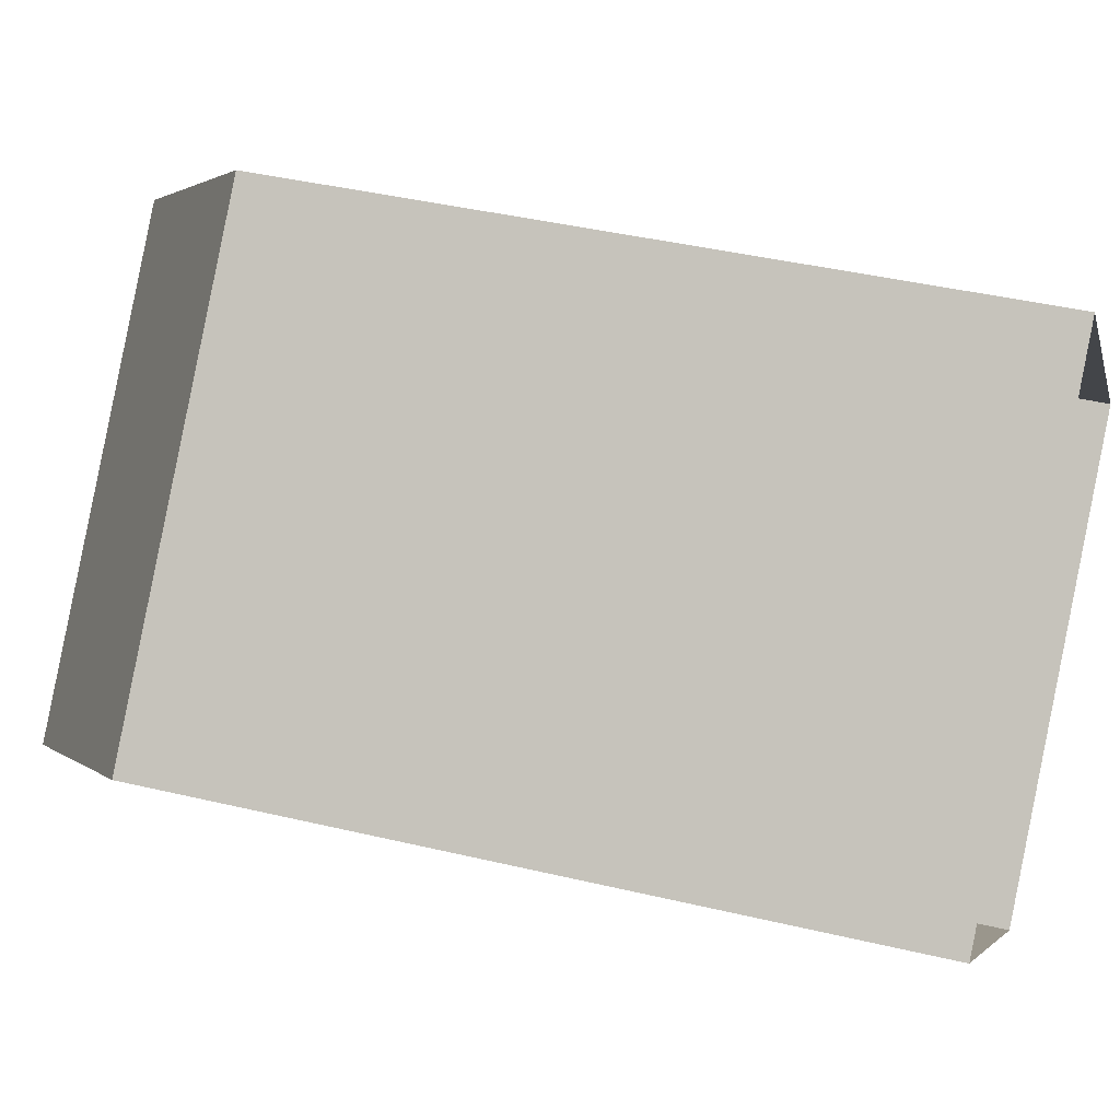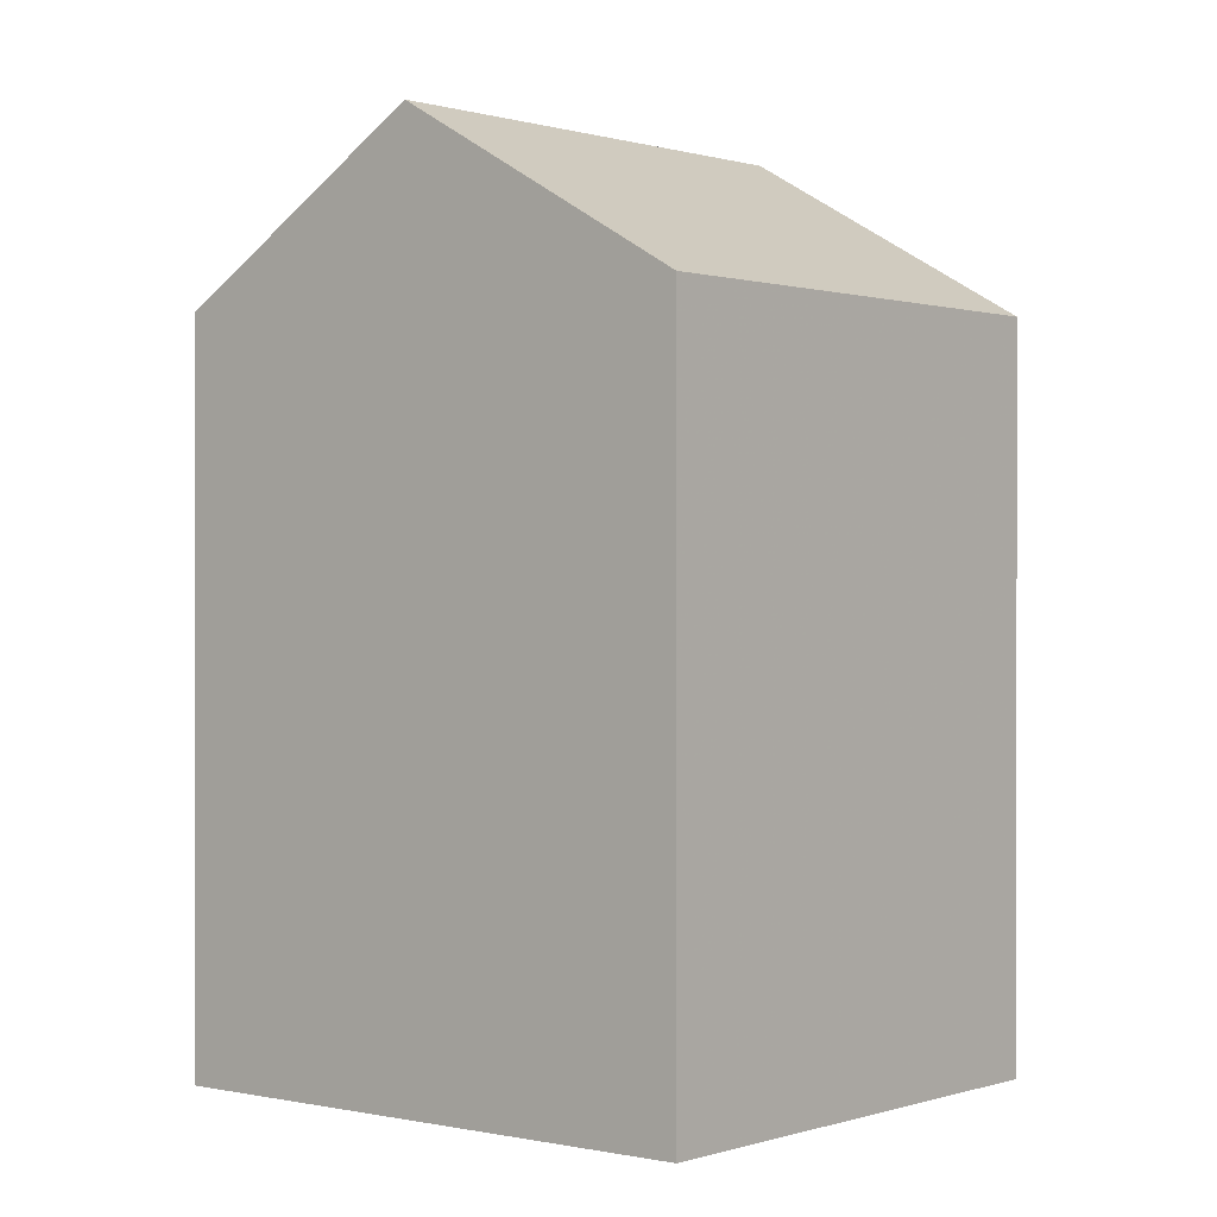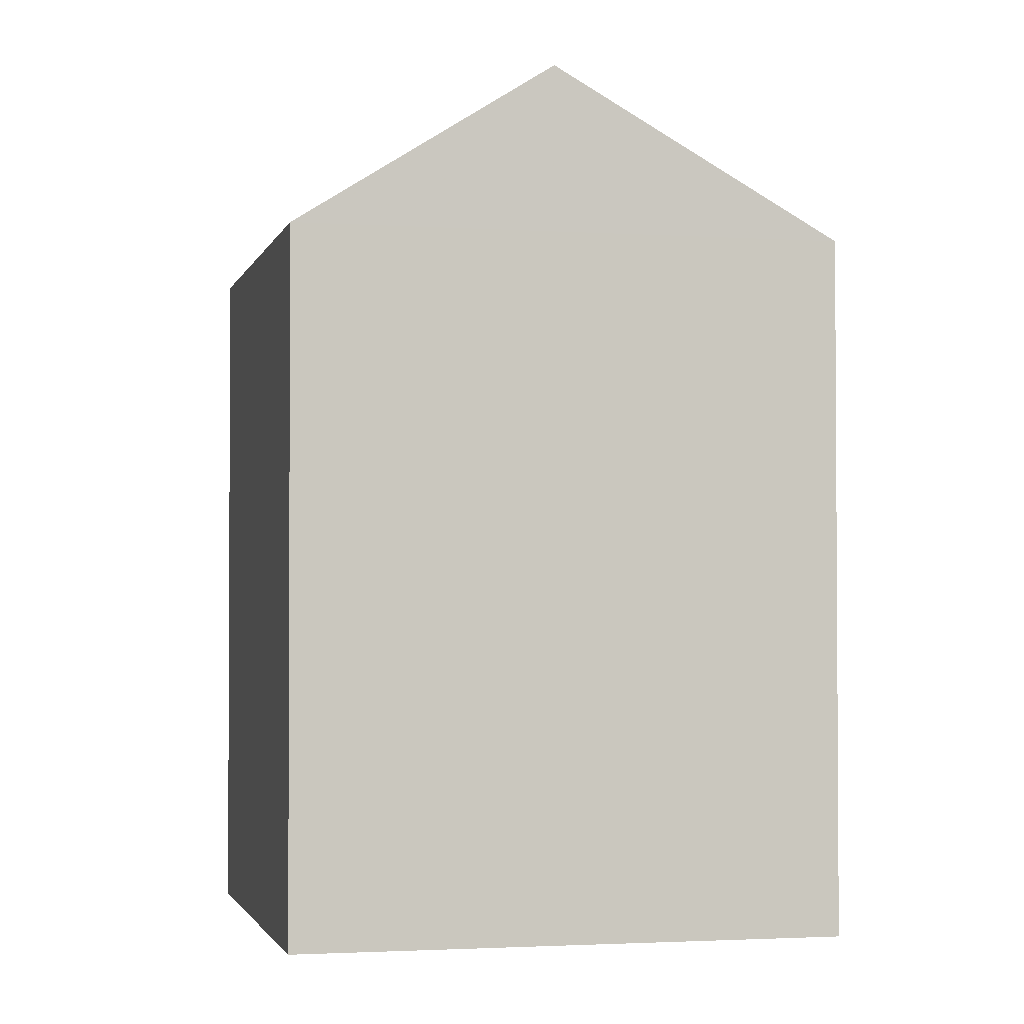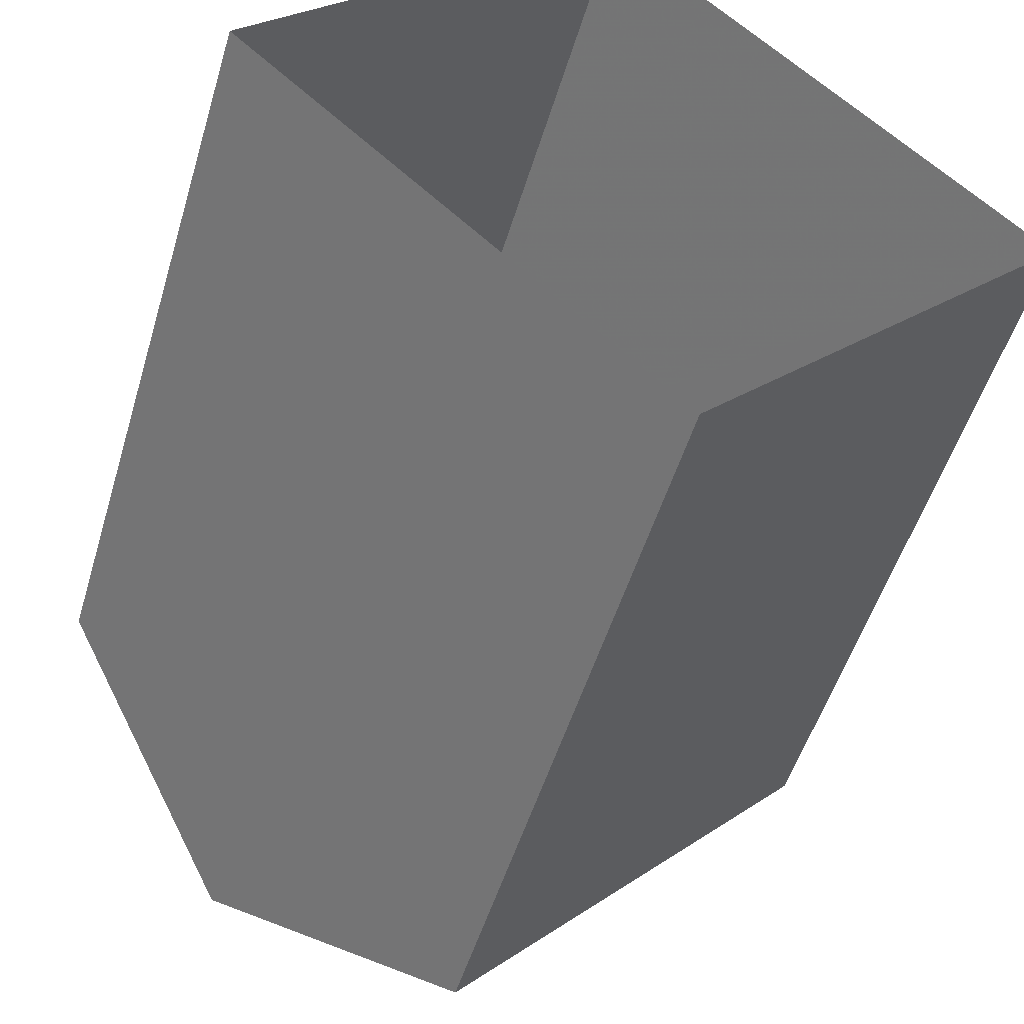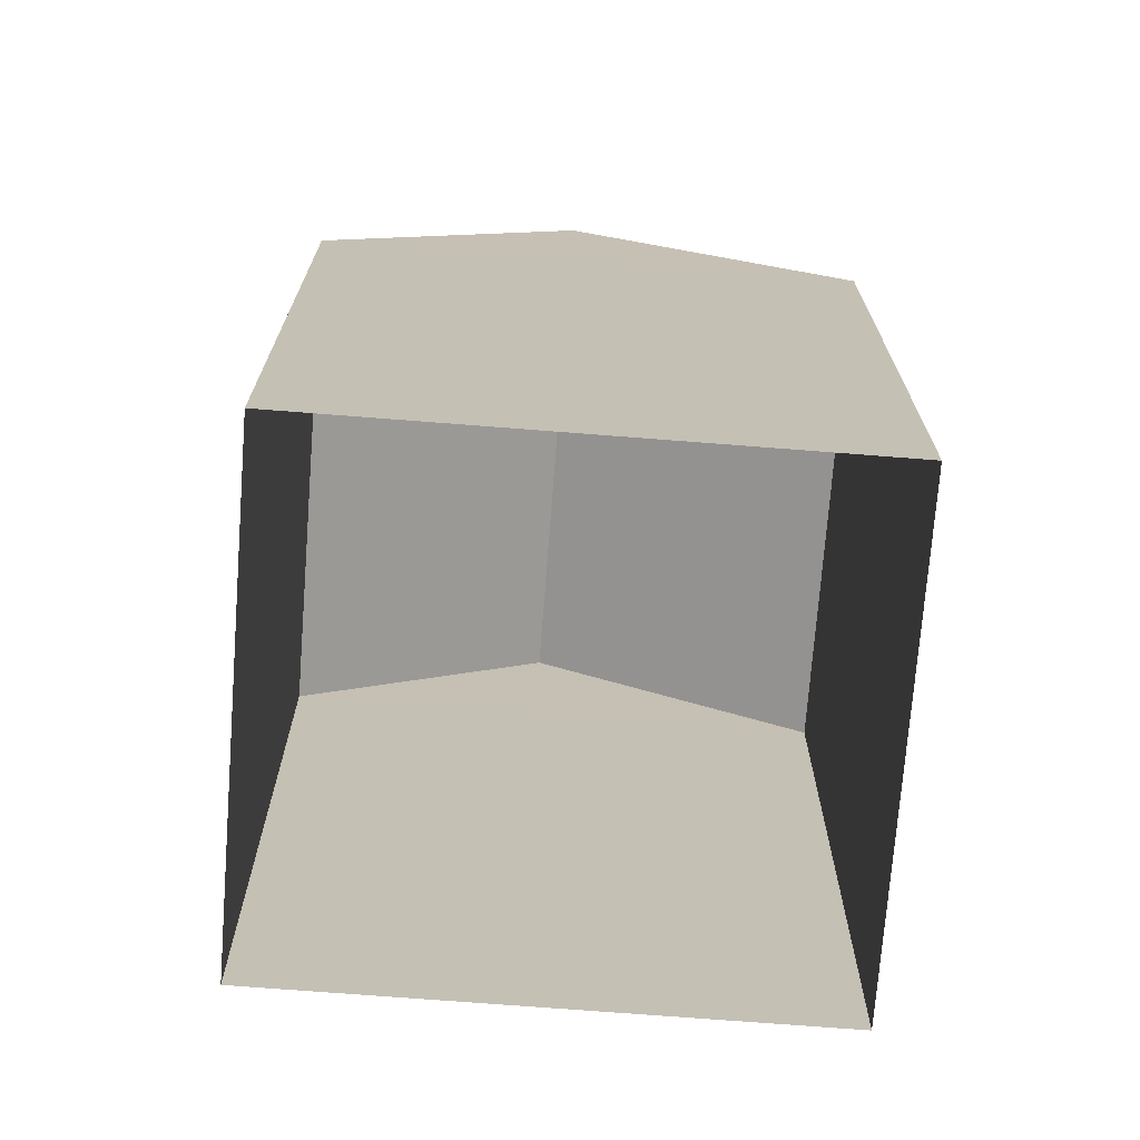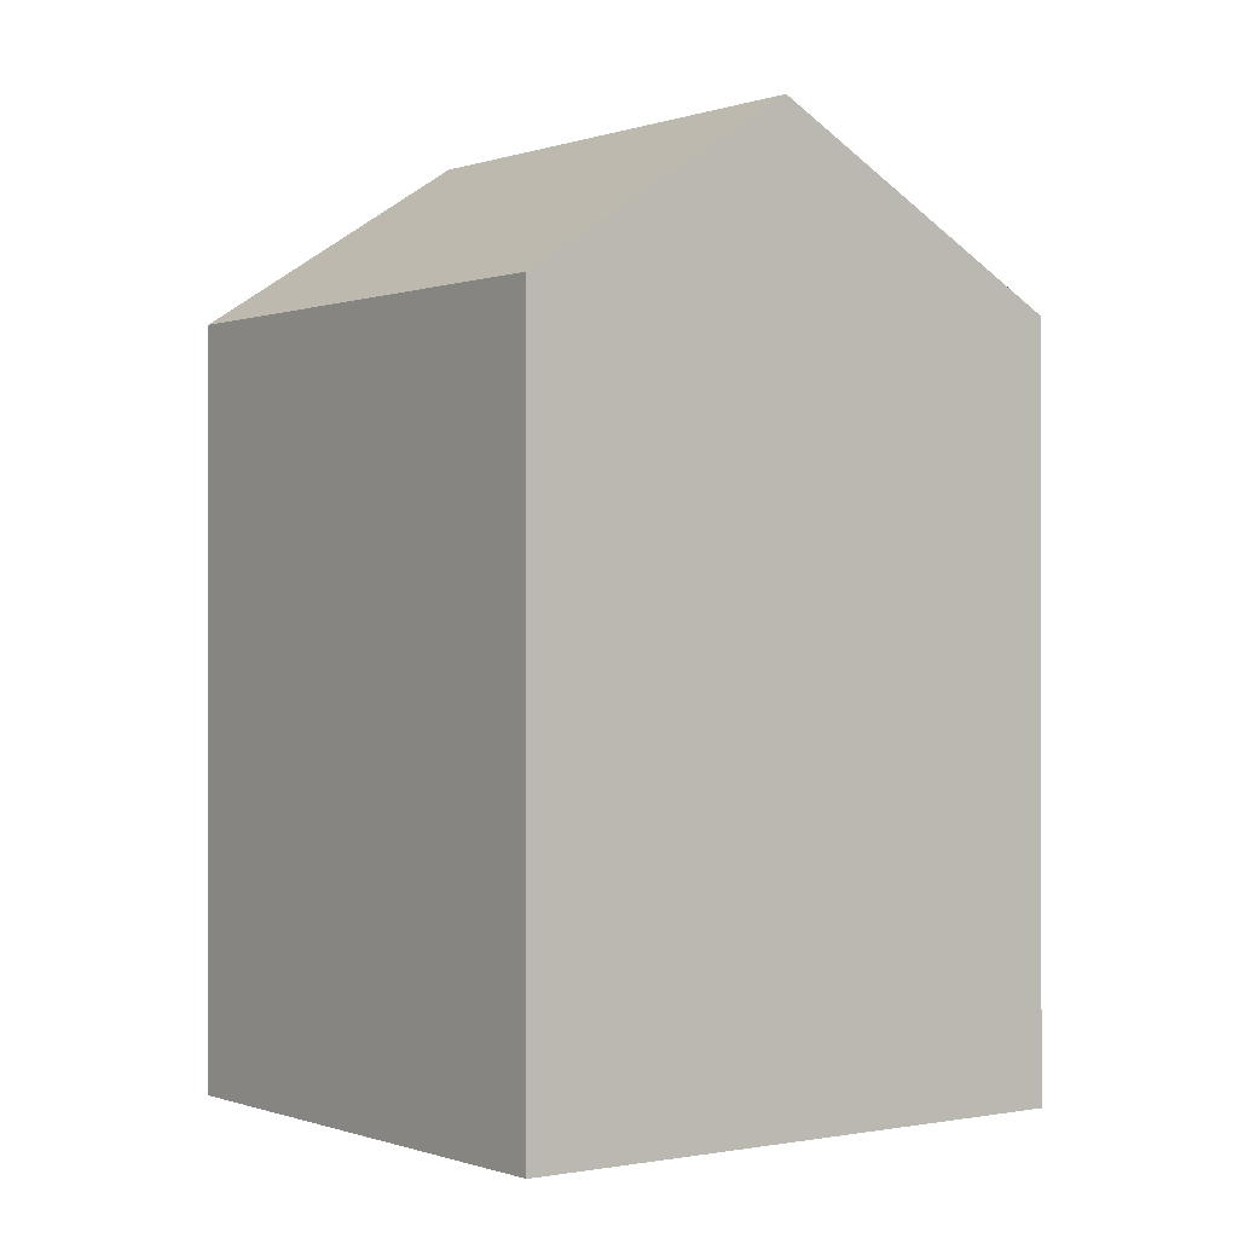
<metadata>
{"format":"obj","ext":"obj","renderer":"f3d","projection":"perspective","resolution":1024,"background":"white","views":[{"elev":40.9,"azim":106.3,"up":"+Y"},{"elev":0.5,"azim":-96.3,"up":"+Z"},{"elev":-2.1,"azim":-149.0,"up":"+Z"},{"elev":-50.3,"azim":163.8,"up":"+Y"},{"elev":-72.2,"azim":-140.3,"up":"+Z"},{"elev":-0.1,"azim":-172.6,"up":"+Z"}]}
</metadata>
<code>
v -9049 -3.674e+04 12.38
v -9053 -3.675e+04 12.38
v -9056 -3.674e+04 12.38
v -9052 -3.674e+04 12.38
v -9052 -3.674e+04 18.42
v -9051 -3.675e+04 19.84
v -9049 -3.674e+04 18.41
v -9054 -3.674e+04 19.84
v -9053 -3.675e+04 18.42
v -9056 -3.674e+04 18.42
f 1 2 3
f 4 1 3
f 5 6 7
f 8 6 5
f 6 8 9
f 9 8 10
f 8 5 10
f 6 9 7
f 5 4 3
f 10 5 3
f 7 1 4
f 5 7 4
f 7 2 1
f 7 9 2
f 9 3 2
f 9 10 3

</code>
